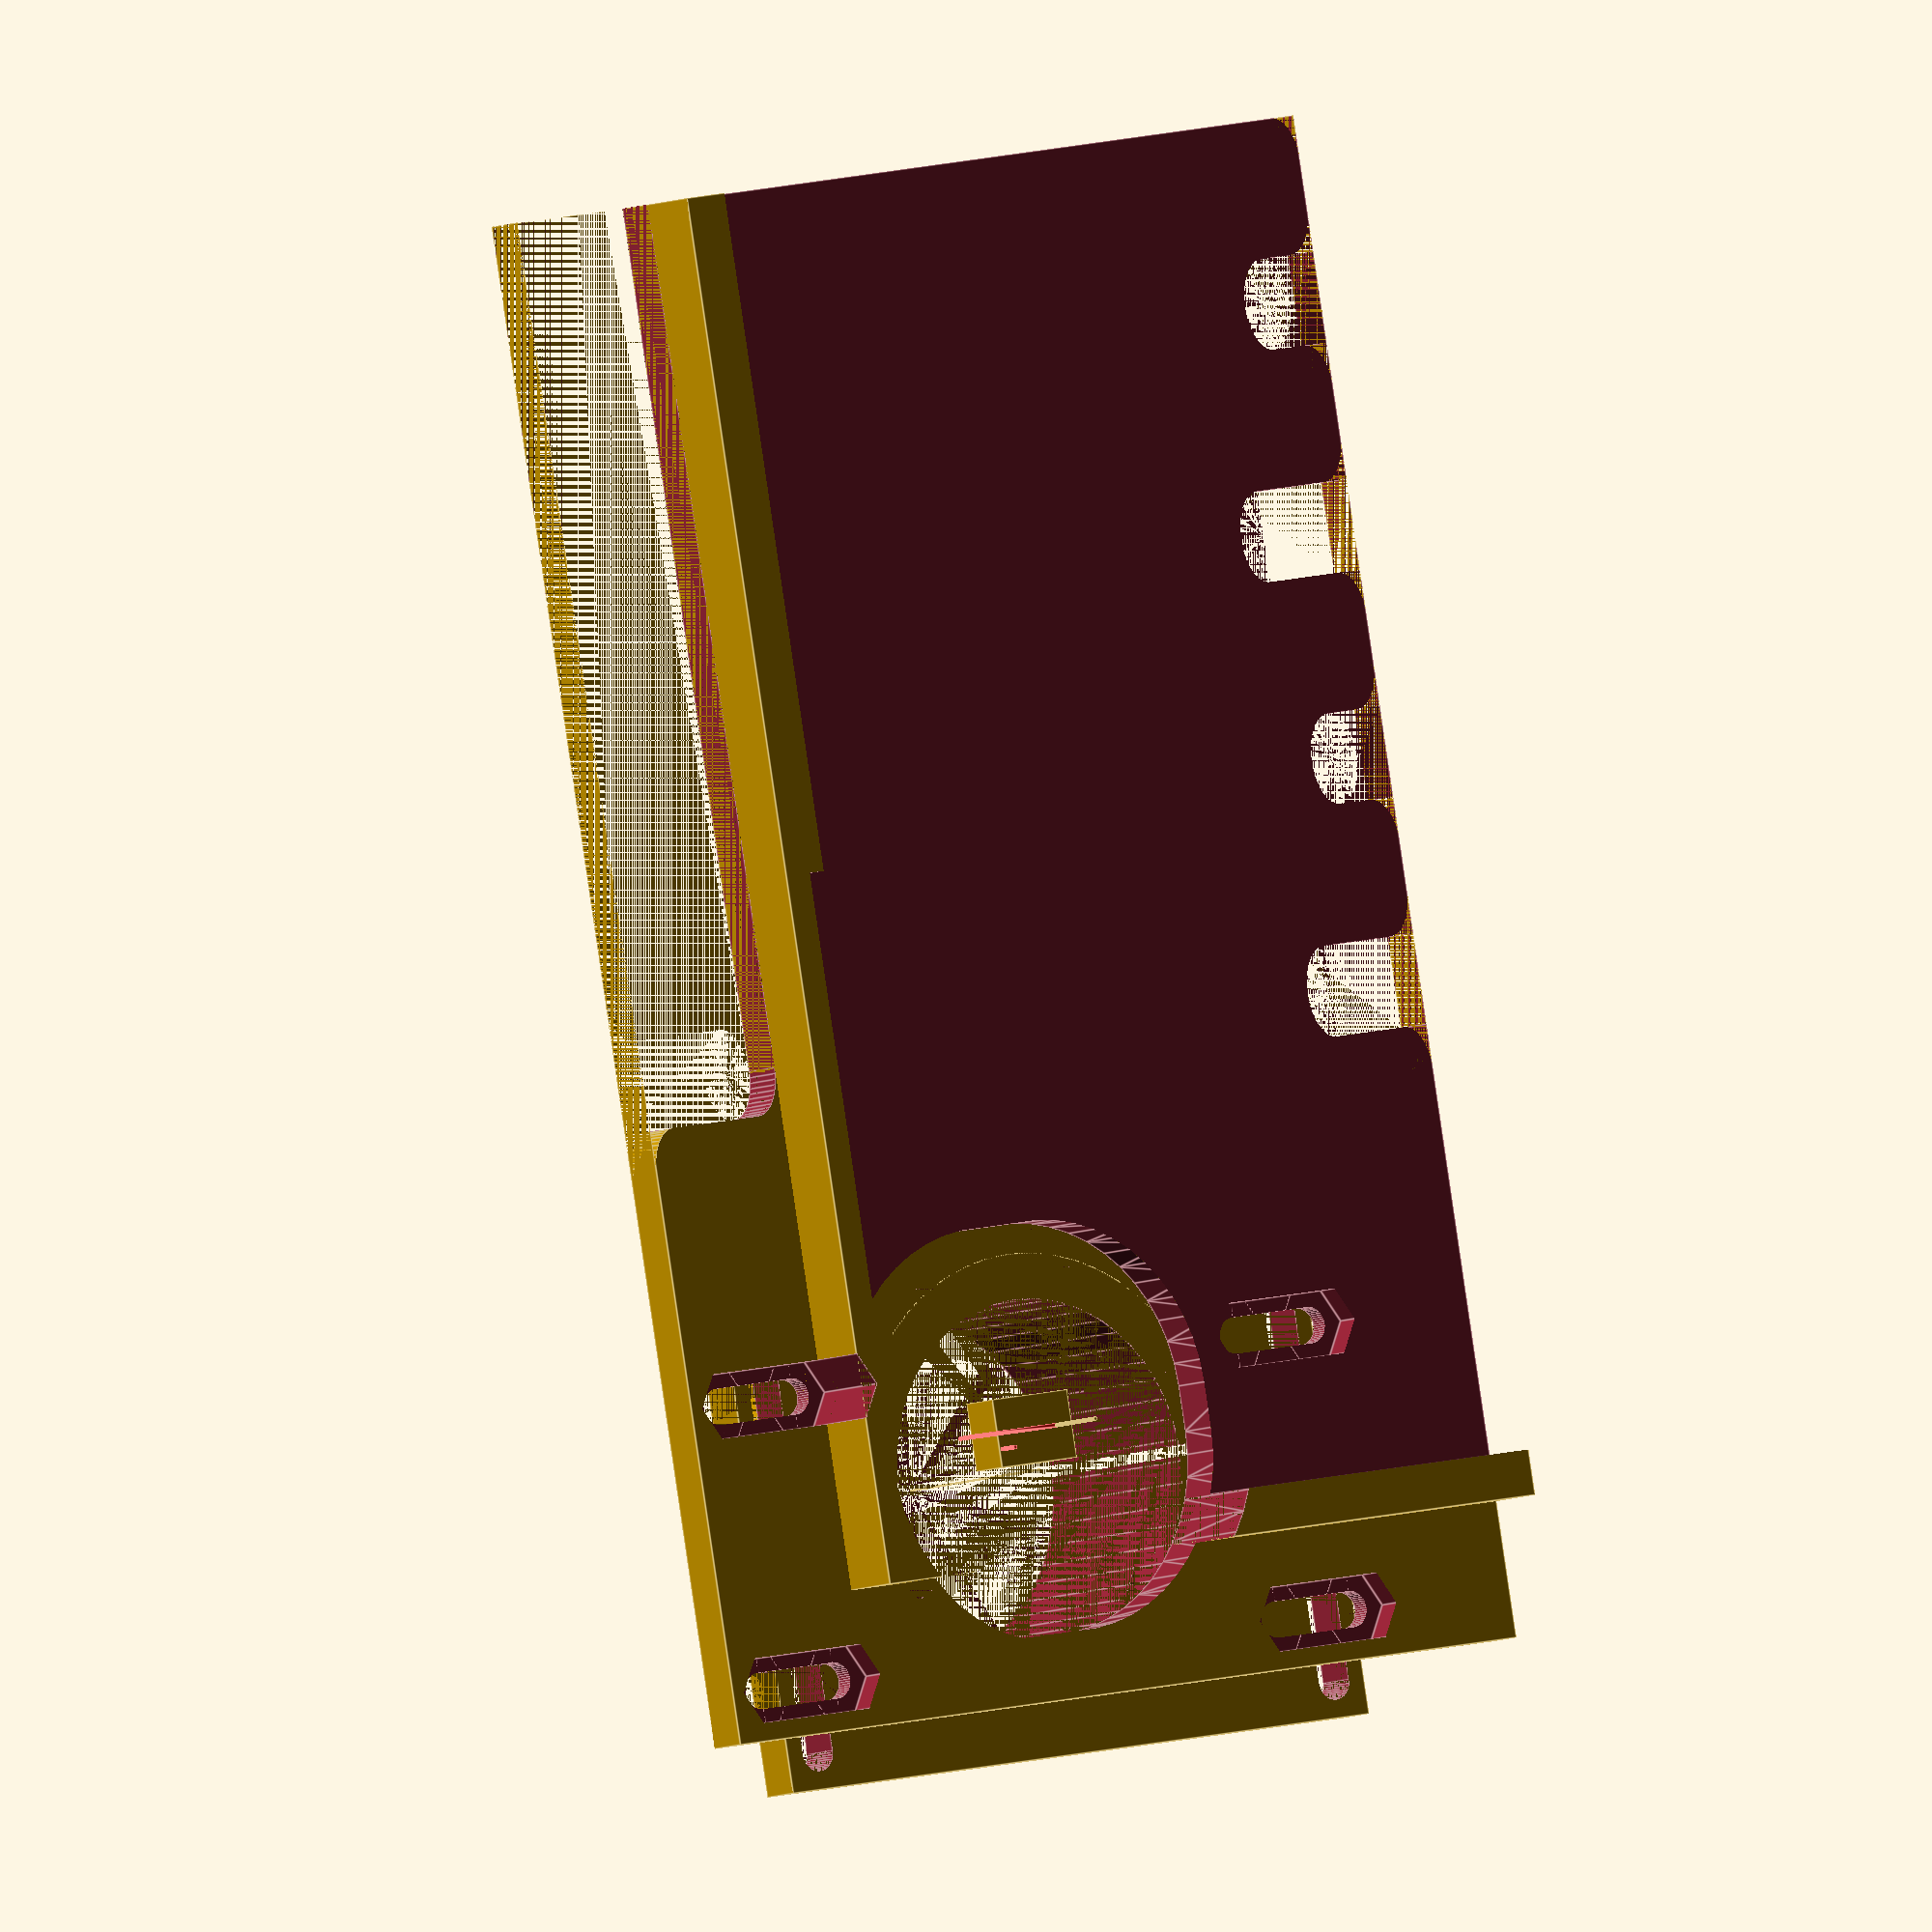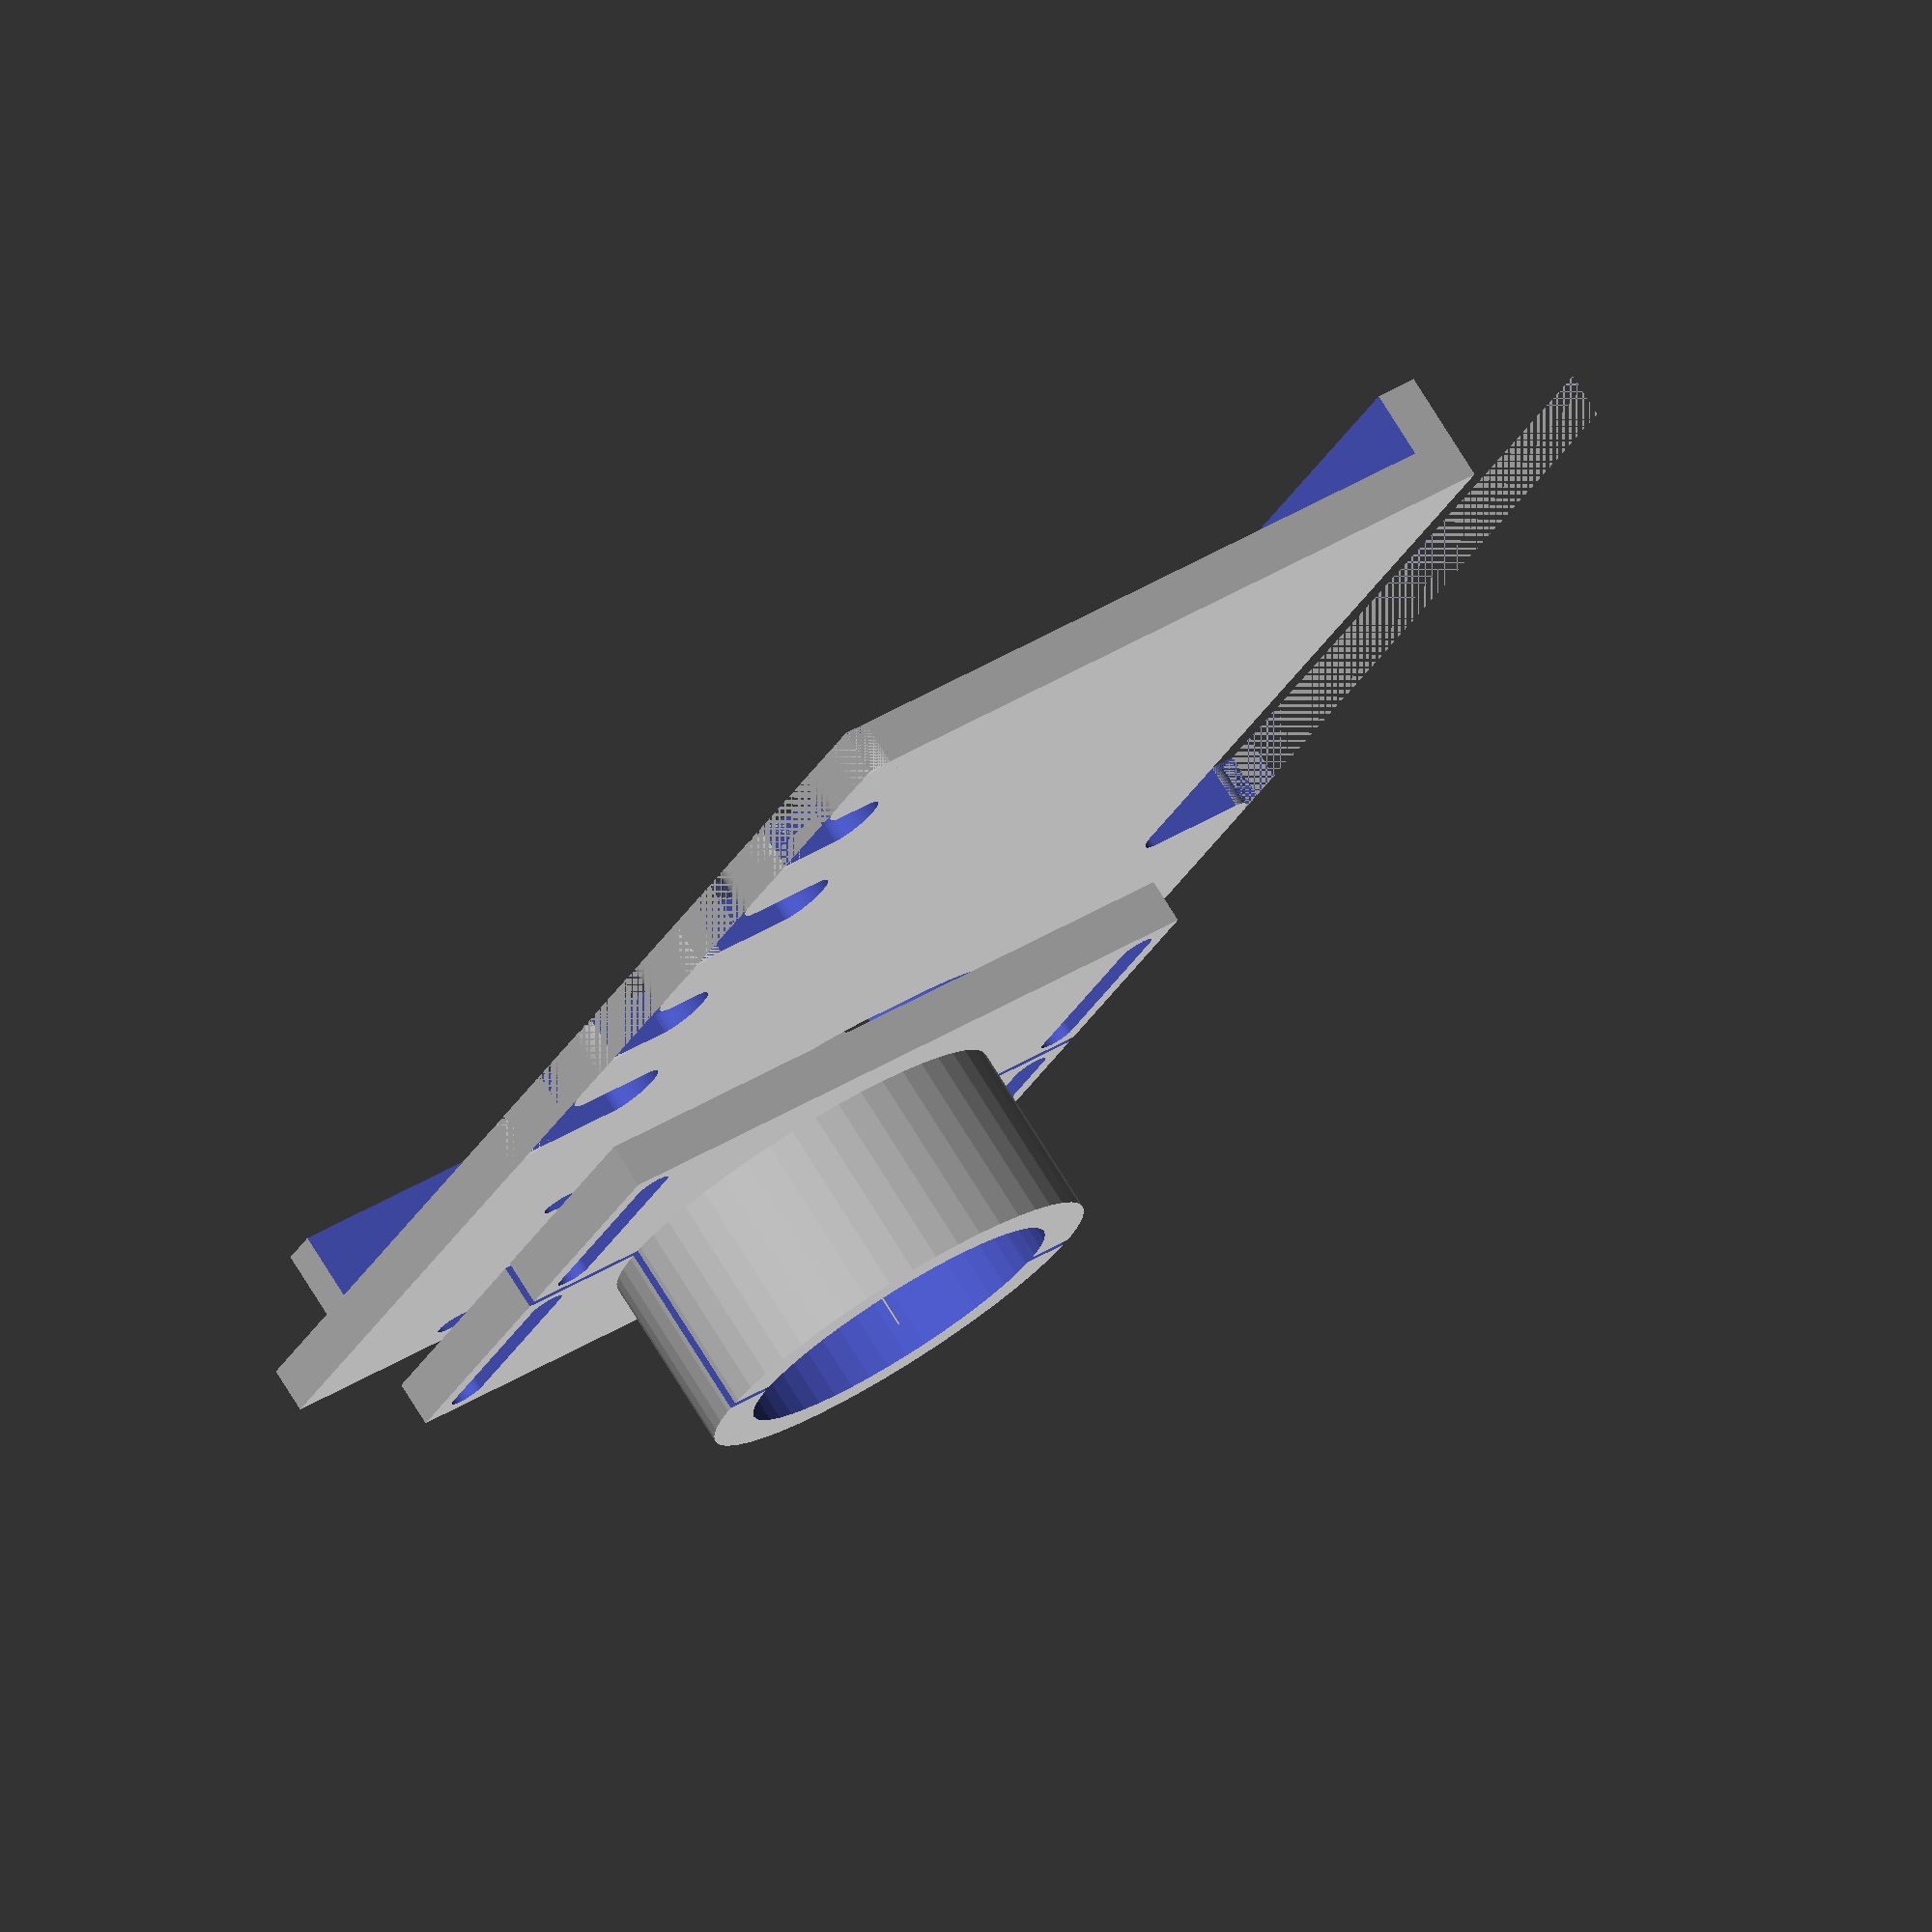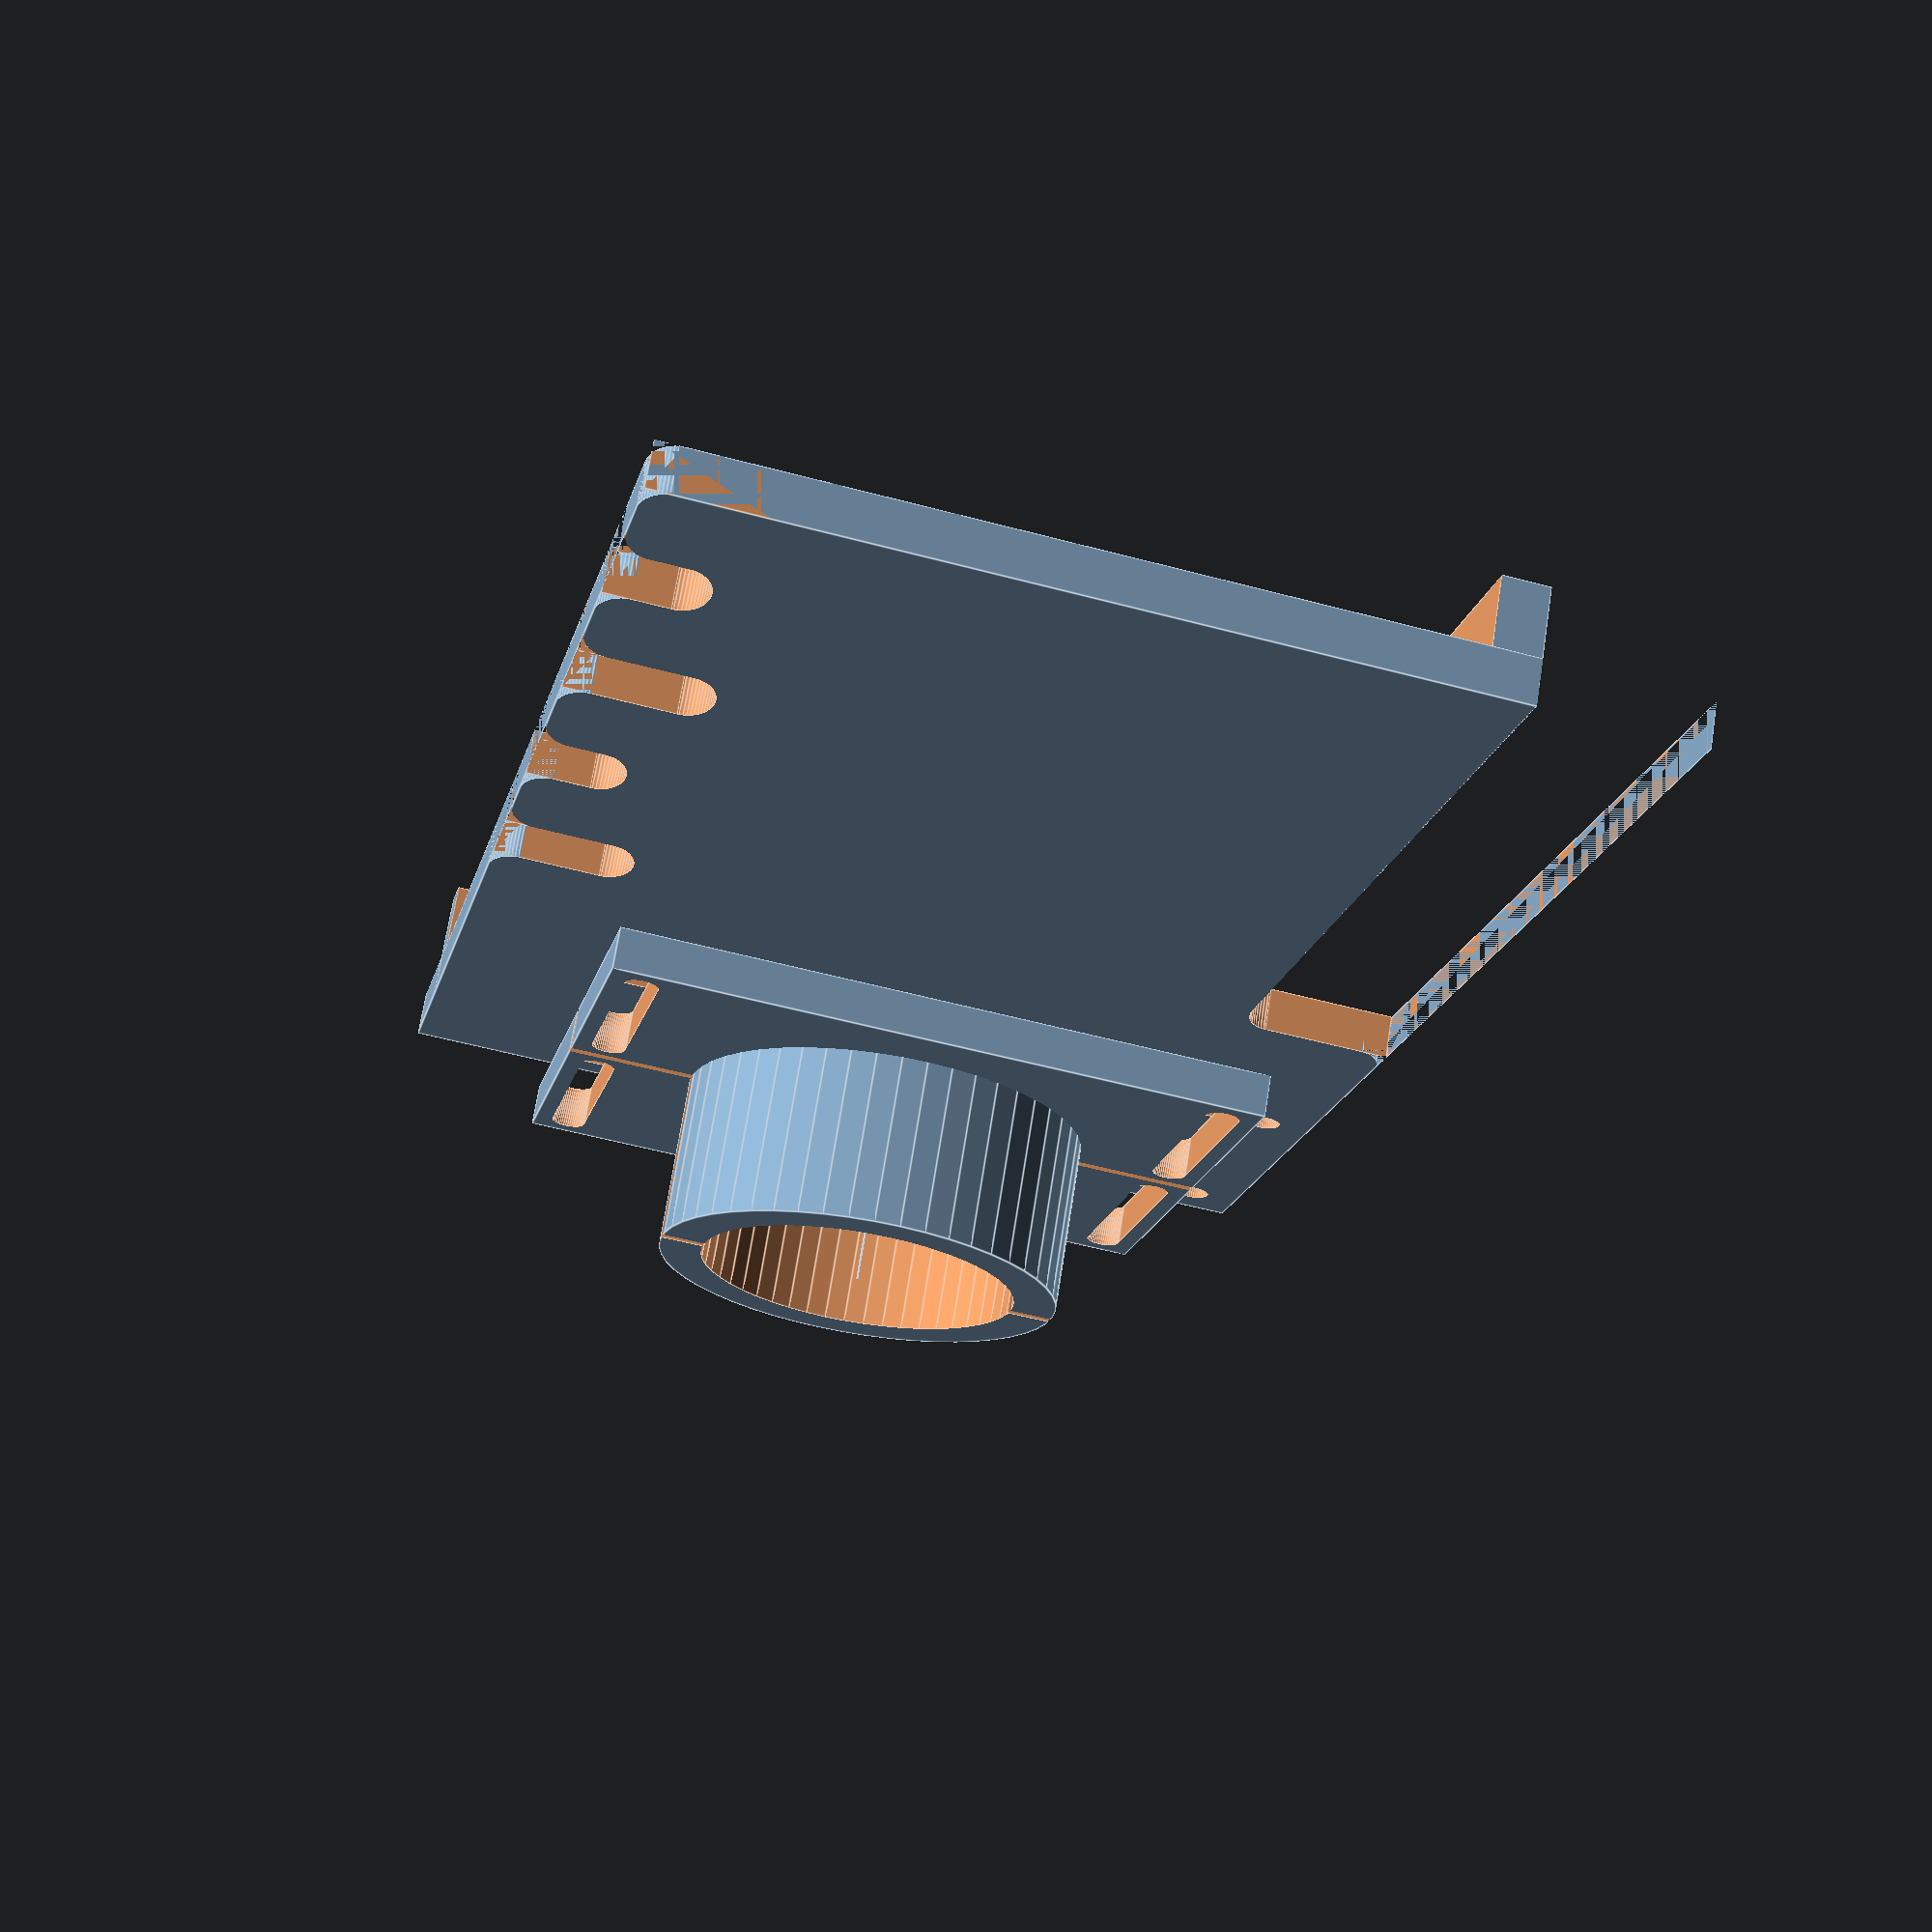
<openscad>

debug = true;

delta = 0.01;

width = 65;
height = 118;
thick = 6;
wall = 4;
rWnd = 10;

btnDepth = 1.5;

shift = 12;
shiftX = 14;

$fn = 50;

// ocular mount
oH = 20;
or = 30/2;  // ocular radius
ex = 6;
oey = 7;


// m3 // 0.1 -- запас на точность печати
rbolt = 1.5 + 0.1;
rboltHead = 5.5 / 2 + 0.1;
rbHeadThick = 2.2;



/* p smart
72.05x150.10x7.45 мм

185px x 380
(25;20) (48;20) центры объективов, размер: 20х20

65-110 + 131-152 -- боковые клавиши


iphone 
67.10x138.30x7.10
325x671

(68x31)

34x34
echo (kMod * 65);
echo (kMod * 152);

echo (iMod* 68);
echo (iMod* 31);
*/

kMod = 150.1 / 380;
kMod = 72.05 / 185;

iMod = 138.3 / 671;


body();

if (debug)
mirror([0, 0, 1])
translate([or + wall + rboltHead + 2 * rbolt - shiftX + oey +7, 
           or + wall + rboltHead - rbolt     - shift  + ex -6,       1]) 
{
    rotate([0, 0, 90])
        half();
    rotate([0, 0, 270])
        half();
}
else {
    mntY2 = (or + wall + oey + 3 * rbolt);
    translate([width + wall + 10, mntY2 - shift, 0])
        half();
    translate([width + wall + 10, 3*mntY2 - shift + 5, 0])
        half();
}



module body() {
    slide = 8;
    minLen = 2 * (or + wall + rbolt + oey);
    
    extX = 6;
    extY = 4;
    
    kWave = 0.6;
    rWave = 4;

    difference() {
        union() {
            cube([width + wall, height + wall, thick + wall]);
            translate([-shiftX, -shift, 0])
            cube([width + wall + shiftX, height + wall + shift, wall]);
        }
        
        translate([wall, wall, wall])
            cube([width + delta, height + delta, thick+delta]);
         
        translate([wall + kMod * 48-1.5, wall + kMod * 20, wall / 2]) // window
            minkowski() {
                cube([extX, extY, wall], true);
                translate([0, 0, -delta/2])
                    cylinder(r = or + 1, h = delta + 1.5*wall);
            }

        translate([wall - btnDepth, kMod * 56, wall])       // side buttons
            cube([btnDepth + delta, kMod*(160 - 56), thick + delta]);
            
        translate([rbolt + rboltHead - shiftX, rboltHead -shift, -delta/2])            // nut holes
            pair(slide, rbolt, rboltHead, wall + thick + delta, thick + rbHeadThick  + delta/2, minLen);
            
        translate([rbolt + rboltHead - shiftX, rboltHead -shift + or + wall + ex, -delta/2])
            pair(slide, rbolt, rboltHead, wall + thick + delta, thick + rbHeadThick + delta/2, minLen);
            
        translate([-shiftX, wall + 2* or + extY, -delta/2]) {   // extra area
            wave(rWave, shiftX, wall + delta, kWave);
            translate([0, 2*rWave, ])
                cube([shiftX, height + wall - 2 * rWave,  wall + delta]);
        }
        
        
        for (i = [0: 4])
            translate([width + wall, wall + 2* or + extY + i * (4 + 4*rWave), -delta/2])
                mirror([1, 0, 0])
                    wave(rWave, i % 2 == 0 ? 12: 8, wall + delta, kWave);
    }

    
    if (debug)
        translate([wall + kMod * 48, wall + kMod * 20, wall / 2]) // window axis
            cylinder(r = 0.2, h = 10);
    
    if (debug)
        translate([wall + kMod * 48-1, wall + kMod * 20, wall / 2]) // window
            cube([extX+ 2, extY + 2, wall], true);
    
    if (debug)    // объективы    
        color("red")
            translate([wall, wall, wall])
                objectif(or + 1, kMod);        
    
    if (debug)    // объективы    
        color("red")
            translate([wall, wall, wall])
                objectifI(or + 1, iMod); 
}



module half() {
    ey = 3*rbolt + oey;   
    halfY = or + wall + ey;
    
    
    difference() {
        union() {
            difference() {
                translate([0, -halfY, 0])
                    cube([or+wall+ ex, 2 * halfY, wall]);
                
                translate([2*rbolt, -rbolt + halfY - 2* rbolt, -delta/2])
                    semiSet(or + wall + ex - 4*rbolt, rbolt, wall +delta);
                
                translate([2*rbolt, -rbolt - halfY + 2* rbolt, -delta/2])
                    semiSet(or + wall + ex - 4*rbolt, rbolt, wall + delta);
            }
            cylinder(h = oH, r = or + wall);
        }
        translate([0, 0, -delta/2])
            cylinder(h = oH + delta, r = or);
        
        translate([-or-wall, - halfY -delta/2, -delta/2])
            cube([or+wall+delta + 0.5, 2*halfY + delta , oH + delta]);
    }

    if (debug)
        cylinder(r = 0.1, h = oH); // axis
}


module pair (len0, r0, r2, thick, thick2, dX) {
    nutSet(len0, r0, r2, thick, thick2);
    
    translate ([dX, 0, 0])
        nutSet(len0, r0, r2, thick, thick2);
}



module nutSet(len, r0, r2, thick, thick2) {
    semiSet(len, r0, thick);
    translate([0, r0-r2, thick-thick2])
        semiSet(len, r2, thick2, true);
        
}

module semiSet(len, r, thick, bolt = false) {
    cube([len, 2*r, thick]);
    
    r2 = bolt ? r * 2 / sqrt(3) : r; 
    fn = bolt ? 6 : $fn;
    
    translate([0, r, 0])
        cylinder(r=r2, h=thick, $fn = fn);
    translate([len, r, 0])
        cylinder(r=r2, h=thick, $fn = fn);
}

module objectif(rLense, kMod) {   
    r0 = 10 * kMod;
    //r0 = rLense;
    r0 = 0.2;
    
    hull() {
        translate([25*kMod, 20*kMod, 0])
            cylinder(r = r0, h = 2);
        translate([48*kMod, 20*kMod, 0])
            cylinder(r = r0, h = 2);
    }
}

module objectifI(rLense, kMod) {
    r0 = 0.2;
    translate([68*kMod, 31*kMod, 0])
        cylinder(r = r0, h = 2);
}

module wave(r, length, h, k = 0.4) {
   
    dx = length - 2*r *k;
    translate([r *k+dx, 2*r, 0])
        scale([k, 1, 1])
            cylinder(r = r, h = h);
    translate([0, r, 0])
        cube([r*k + dx, 2*r, h]);
    
    difference() {
        cube([r*k, r, h]);
        translate([r*k, 0, 0])
            scale([k, 1, 1])
            cylinder(r = r, h = h);
    }
    
    translate([0, 3*r, 0])
    difference() {
        cube([r*k, r, h]);
        translate([r*k, r, 0])
            scale([k, 1, 1])
            cylinder(r = r, h = h);
    }
    
}

</openscad>
<views>
elev=186.4 azim=169.9 roll=214.2 proj=o view=edges
elev=102.1 azim=154.1 roll=32.0 proj=o view=solid
elev=290.6 azim=346.7 roll=188.9 proj=p view=edges
</views>
